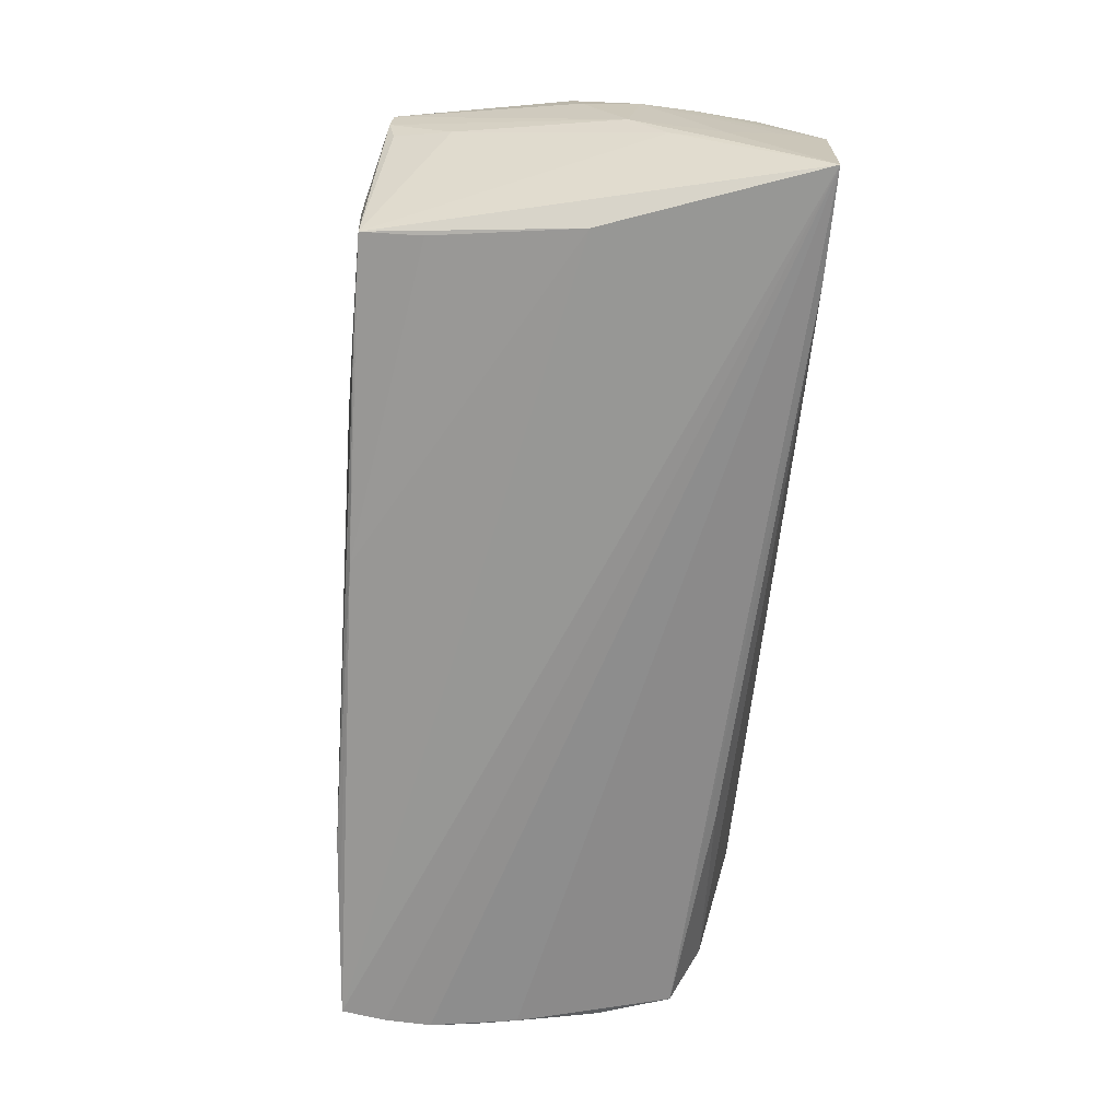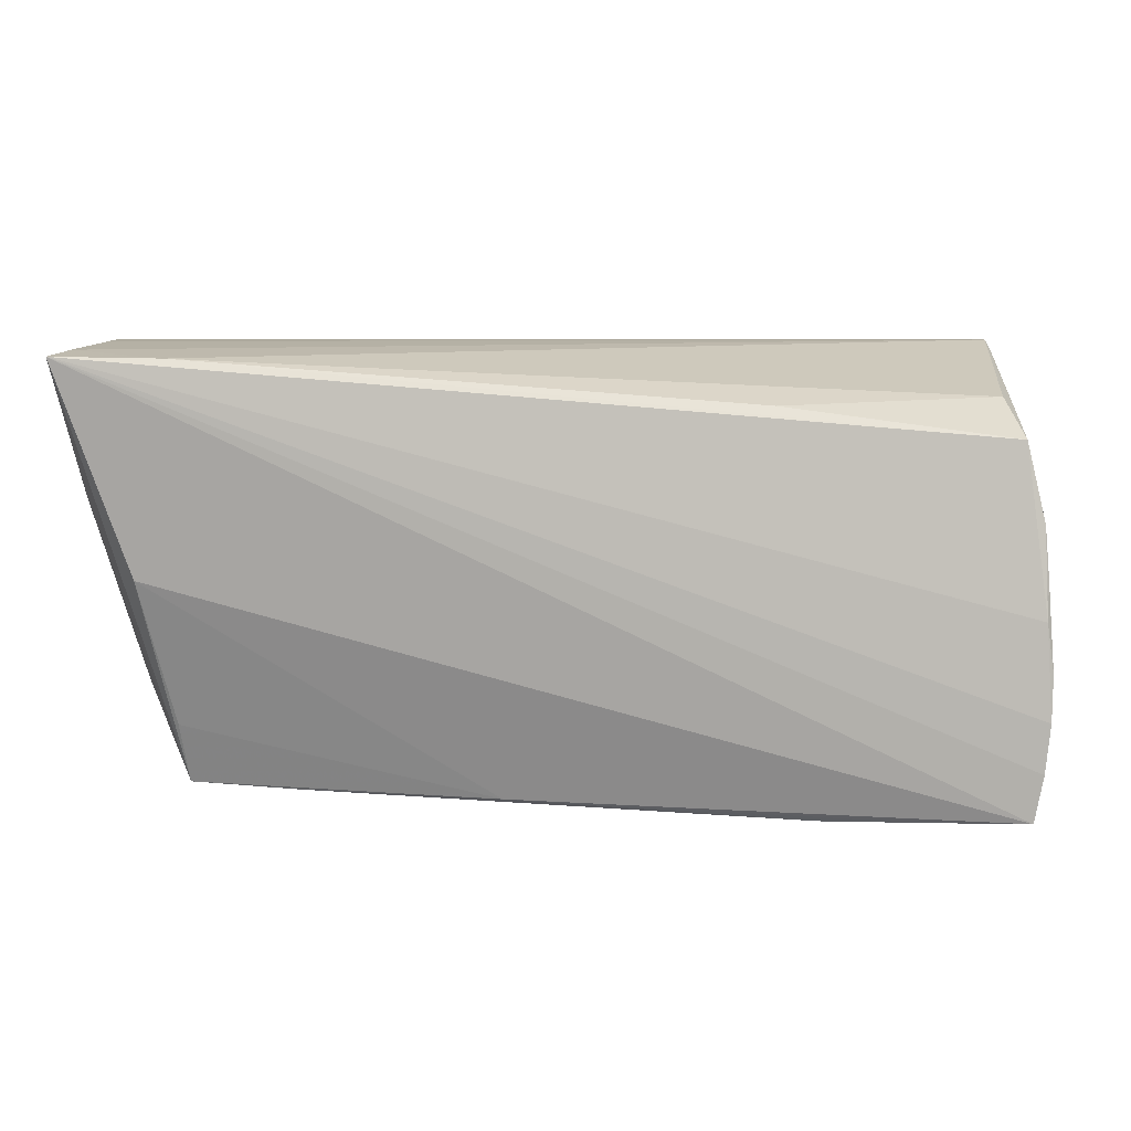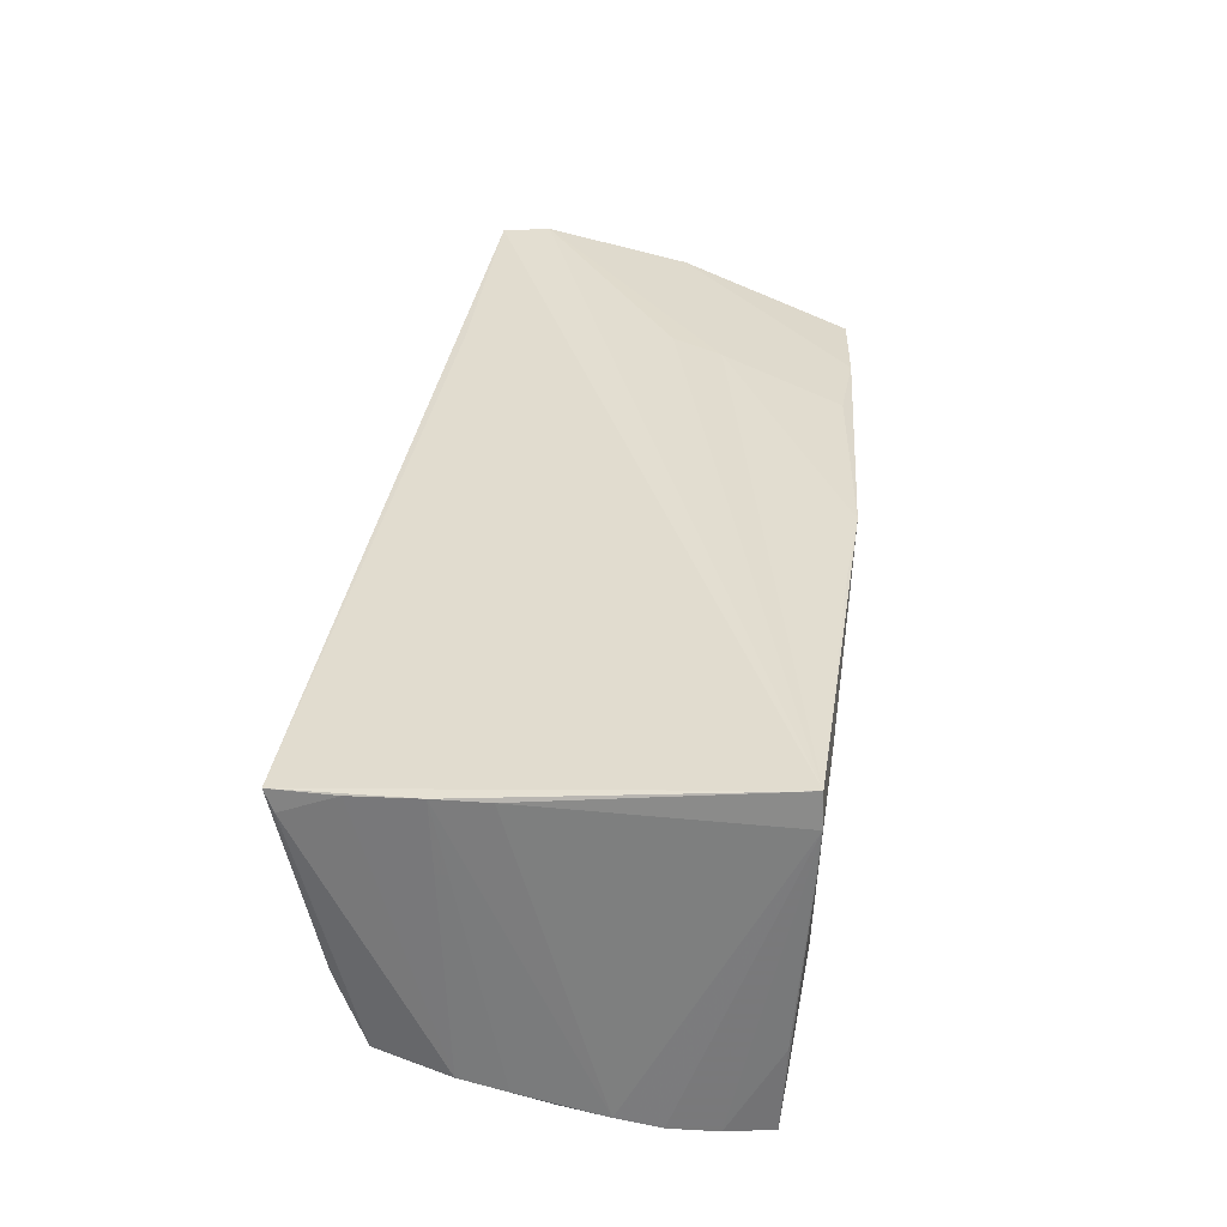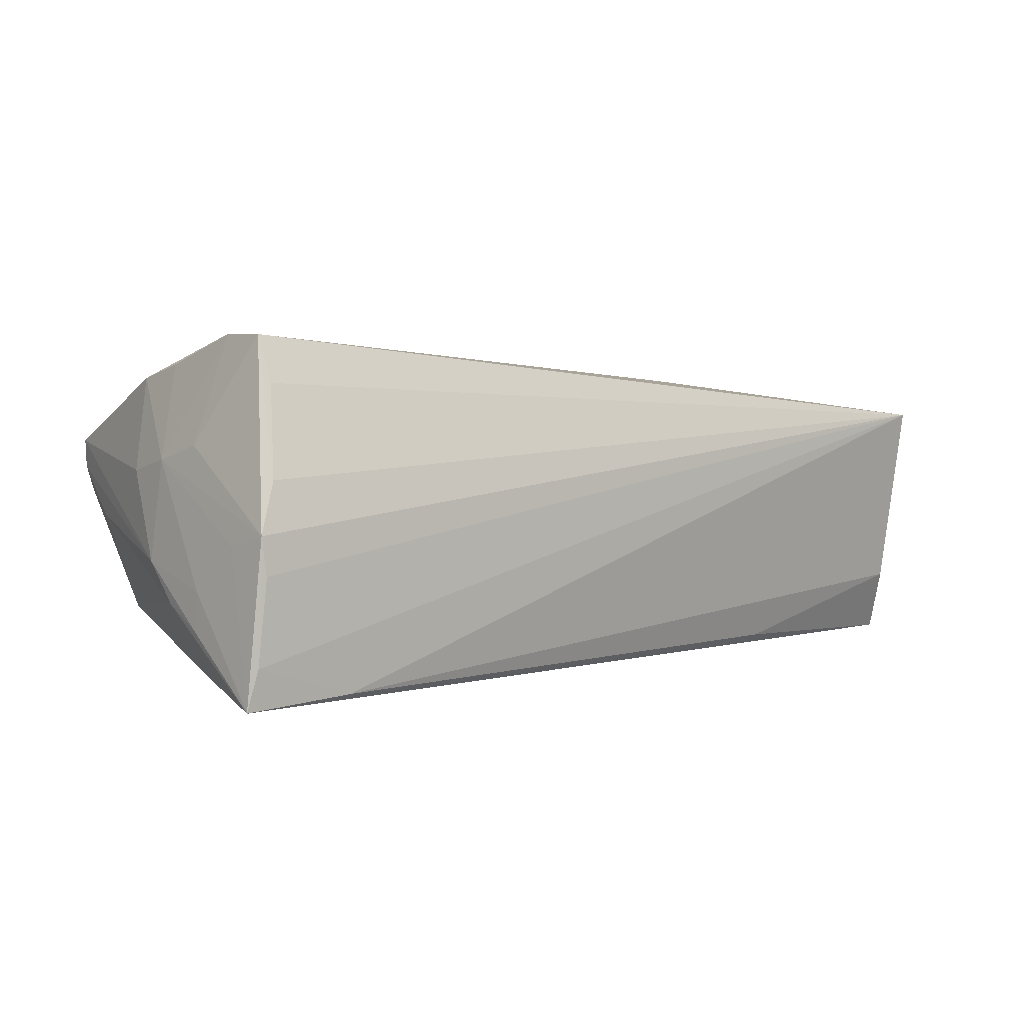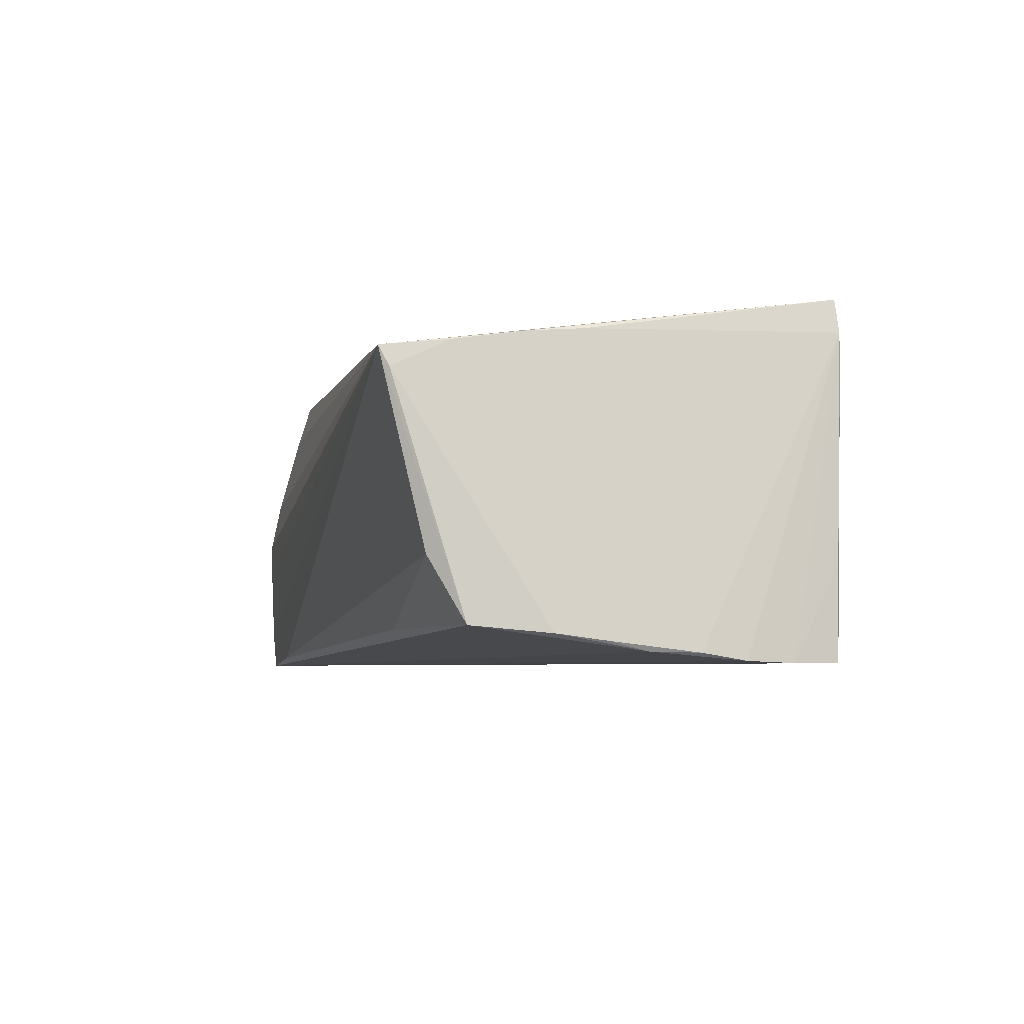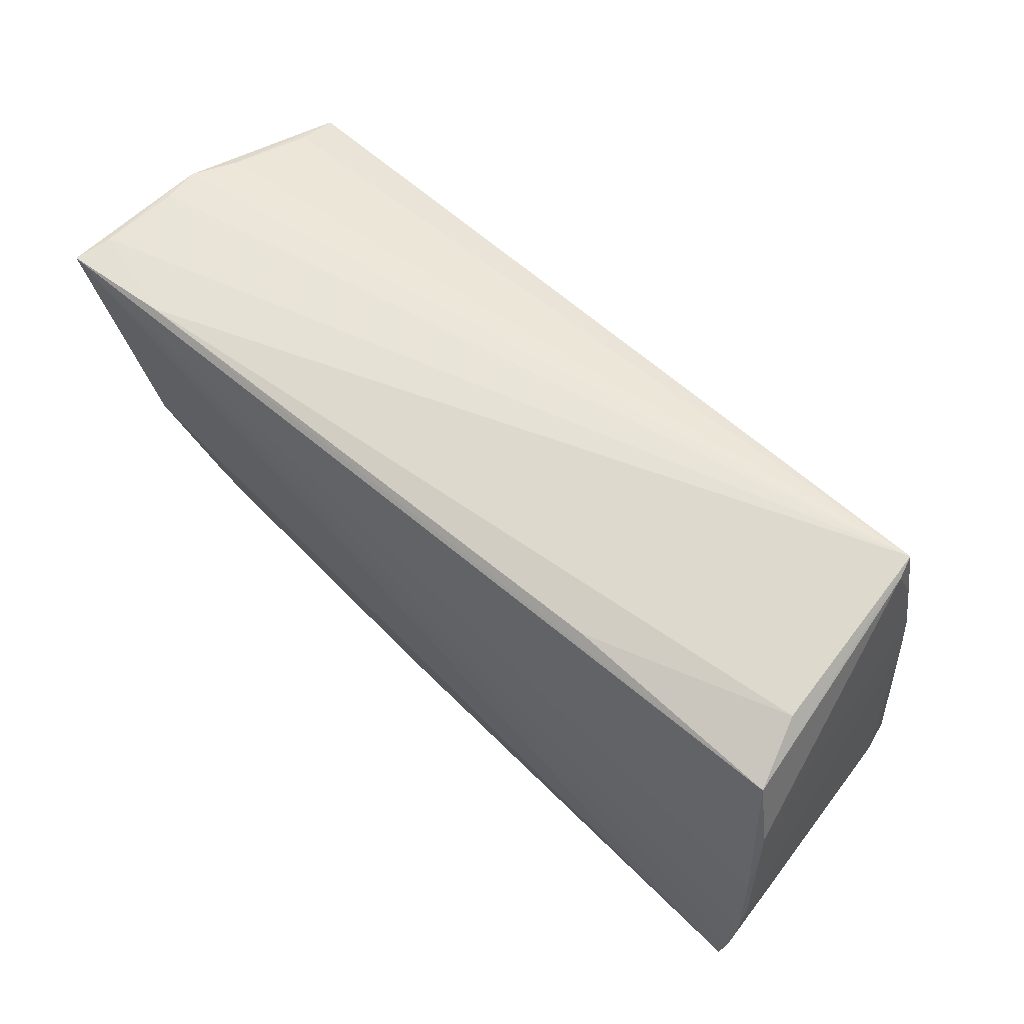
<metadata>
{"format":"obj","ext":"obj","renderer":"f3d","projection":"perspective","resolution":1024,"background":"white","views":[{"elev":-66.5,"azim":86.2,"up":"+Z"},{"elev":9.0,"azim":-171.2,"up":"+Y"},{"elev":37.1,"azim":-82.3,"up":"+Z"},{"elev":0.9,"azim":142.1,"up":"+Z"},{"elev":-4.9,"azim":-103.5,"up":"+Z"},{"elev":57.8,"azim":-138.0,"up":"+Y"}]}
</metadata>
<code>
v 0.05687 0.004975 0.01897
v 0.05941 0.0061 0.007113
v 0.04615 -0.02684 -0.01315
v -0.05475 -0.02763 0.01779
v -0.05623 0.0187 -0.01788
v -0.05917 -0.01953 -0.02212
v -0.05986 -0.00799 -0.02096
v 0.05574 0.0163 0.02212
v 0.04675 -0.02706 -0.006818
v 0.05018 7.703e-05 -0.02039
v 0.05975 0.01566 -0.008699
v -0.05744 -0.02587 -0.01044
v -0.05384 -0.0274 0.022
v 0.04554 0.02722 -0.02088
v 0.05891 0.02253 -0.003196
v -0.03334 -0.02694 -0.01912
v 0.05723 -0.002189 0.01757
v 0.0206 -0.02819 -0.003859
v -0.05238 0.02847 0.01444
v -0.05975 -0.01351 -0.02188
v -0.05811 -0.0254 -0.02212
v 0.04916 -0.02639 -0.003647
v 0.005121 -0.02643 -0.01704
v 0.05611 0.02736 0.004519
v -0.02752 0.02221 -0.01776
v 0.05529 0.02252 0.02169
v -0.05306 0.0272 0.01186
v 0.05467 0.02439 0.01592
v 0.05484 -0.02494 0.006588
v 0.03027 -0.009716 0.0193
v 0.05848 0.02795 -0.01712
v 0.05963 0.008806 -0.01054
v 0.02803 -0.02539 0.01445
v 0.03342 -0.0277 -0.005211
v -0.04193 -0.02792 0.01719
v -0.01337 -0.02784 0.01824
v -0.05373 0.02299 -0.009736
v -0.05428 0.004357 0.01702
v 0.05585 -0.0169 4.97e-06
v 0.03339 -0.02752 -0.00872
v -0.05521 -0.02737 0.01149
v 0.05765 0.02847 -0.006532
v 0.05968 0.02739 -0.02212
v 0.04137 -0.02592 0.01218
v -0.05334 0.02003 0.01527
v 0.05517 -0.02464 0.01005
v -0.05902 -0.001915 -0.02083
v 0.05984 0.01518 -0.0134
v -0.05854 0.009063 -0.0188
v 0.04678 -0.01895 -0.01544
v 0.01827 -0.02674 -0.01566
v -0.04542 -0.02621 -0.0206
v 0.0317 -0.02698 -0.01435
v 0.05986 0.00415 -0.005455
v -0.0002485 -0.02847 0.01673
v 0.05866 0.01298 0.008738
v 0.0291 0.02297 0.02011
v 0.05834 0.02845 -0.001859
v 0.03141 -0.003344 0.02053
v -0.05402 0.01121 0.01652
v -0.05905 0.003041 -0.01961
v 0.0592 -0.001187 0.005872
v 0.05414 -0.02415 0.003267
f 26 13 8
f 36 13 55
f 55 13 35
f 47 49 5
f 19 5 27
f 5 49 27
f 19 13 57
f 57 26 19
f 13 26 57
f 37 5 19
f 19 42 31
f 55 35 18
f 18 35 16
f 4 35 13
f 41 16 4
f 16 35 4
f 4 38 7
f 13 38 4
f 60 13 19
f 60 38 13
f 7 38 60
f 7 47 20
f 20 4 7
f 6 4 20
f 32 39 3
f 63 29 3
f 3 39 63
f 63 39 29
f 30 36 55
f 13 36 30
f 33 30 55
f 62 2 17
f 8 30 17
f 30 33 17
f 62 17 46
f 46 9 29
f 3 29 22
f 22 9 3
f 29 9 22
f 19 26 28
f 28 24 19
f 26 24 28
f 58 24 26
f 58 42 19
f 19 24 58
f 58 31 42
f 58 2 15
f 5 37 25
f 5 25 14
f 14 25 37
f 14 37 19
f 19 31 14
f 34 9 55
f 55 18 34
f 18 40 34
f 3 9 34
f 34 40 3
f 52 16 41
f 41 21 52
f 6 21 12
f 12 4 6
f 12 21 41
f 41 4 12
f 19 27 45
f 45 60 19
f 45 27 49
f 49 60 45
f 7 60 61
f 61 60 49
f 61 47 7
f 49 47 61
f 15 2 11
f 39 32 54
f 29 39 54
f 54 46 29
f 62 46 54
f 54 2 62
f 54 32 48
f 48 11 54
f 54 11 2
f 8 13 59
f 59 30 8
f 13 30 59
f 1 2 8
f 8 17 1
f 1 17 2
f 55 9 44
f 9 46 44
f 44 33 55
f 44 17 33
f 44 46 17
f 31 58 43
f 43 58 15
f 43 14 31
f 15 11 43
f 43 11 48
f 3 10 43
f 43 32 3
f 48 32 43
f 6 20 43
f 43 20 47
f 43 10 21
f 43 21 6
f 43 47 5
f 5 14 43
f 56 58 26
f 2 58 56
f 56 26 8
f 8 2 56
f 23 52 21
f 21 10 23
f 16 52 23
f 50 10 3
f 3 23 50
f 50 23 10
f 53 23 3
f 3 40 53
f 53 18 16
f 53 40 18
f 16 23 51
f 51 53 16
f 23 53 51

</code>
